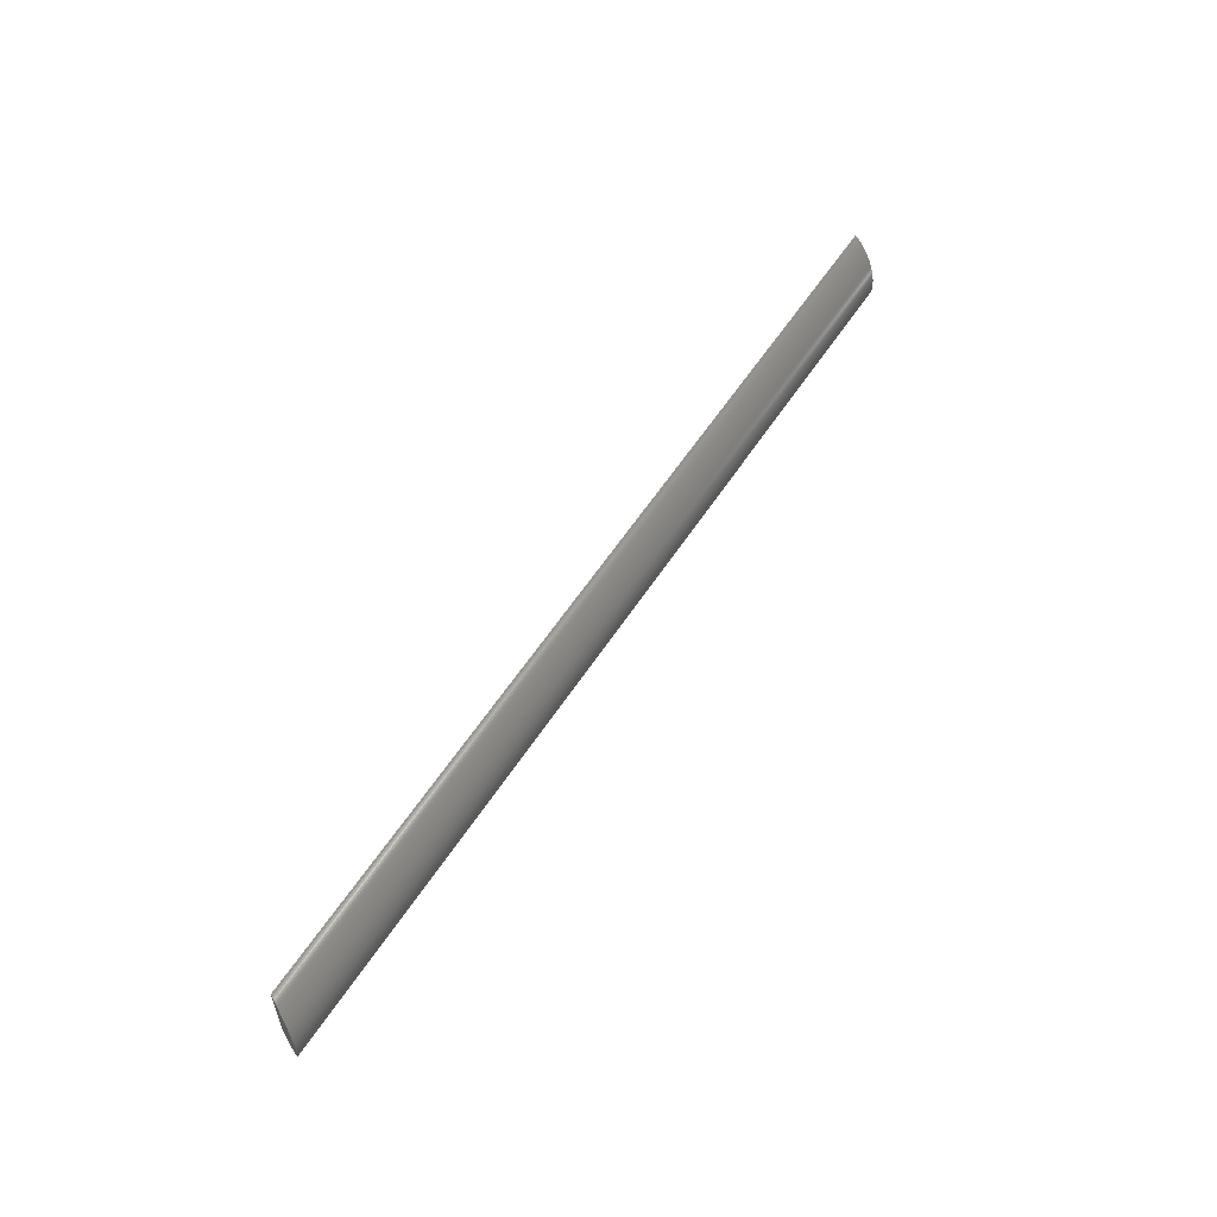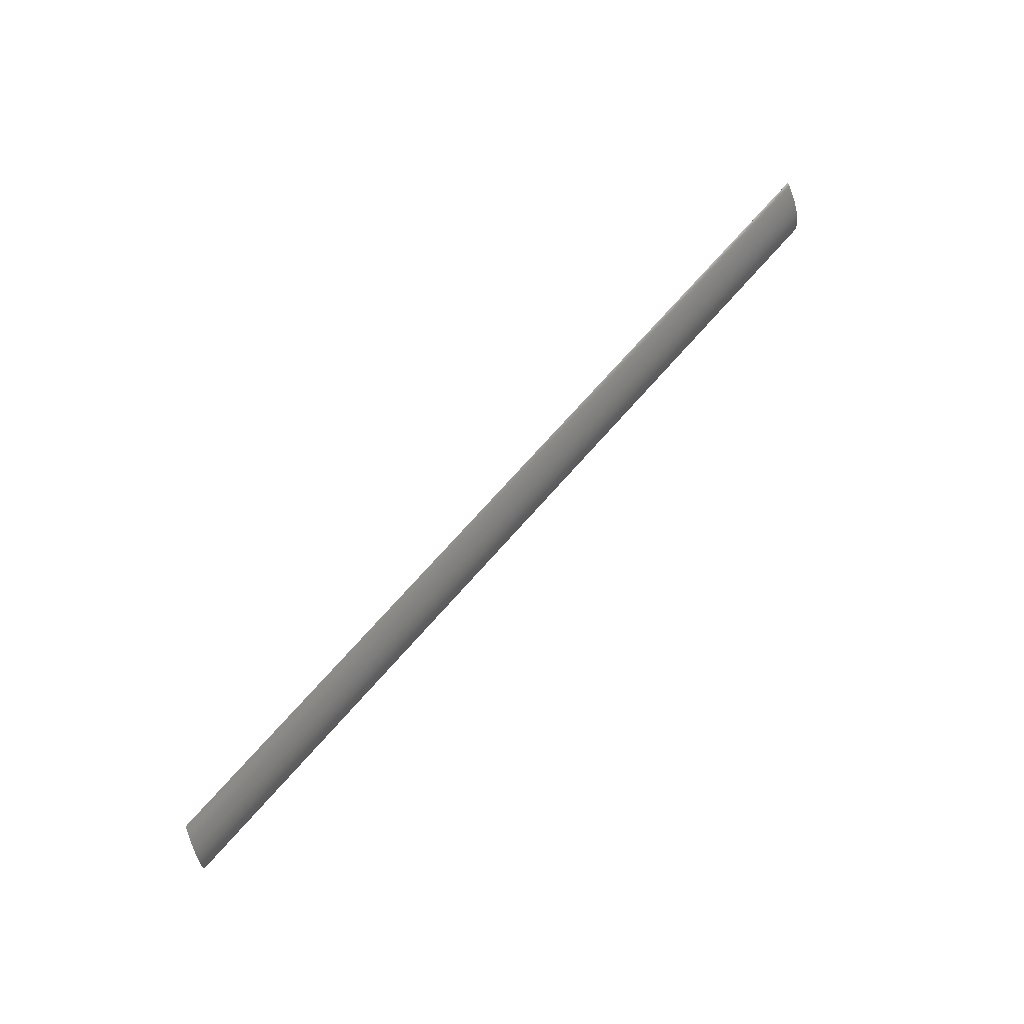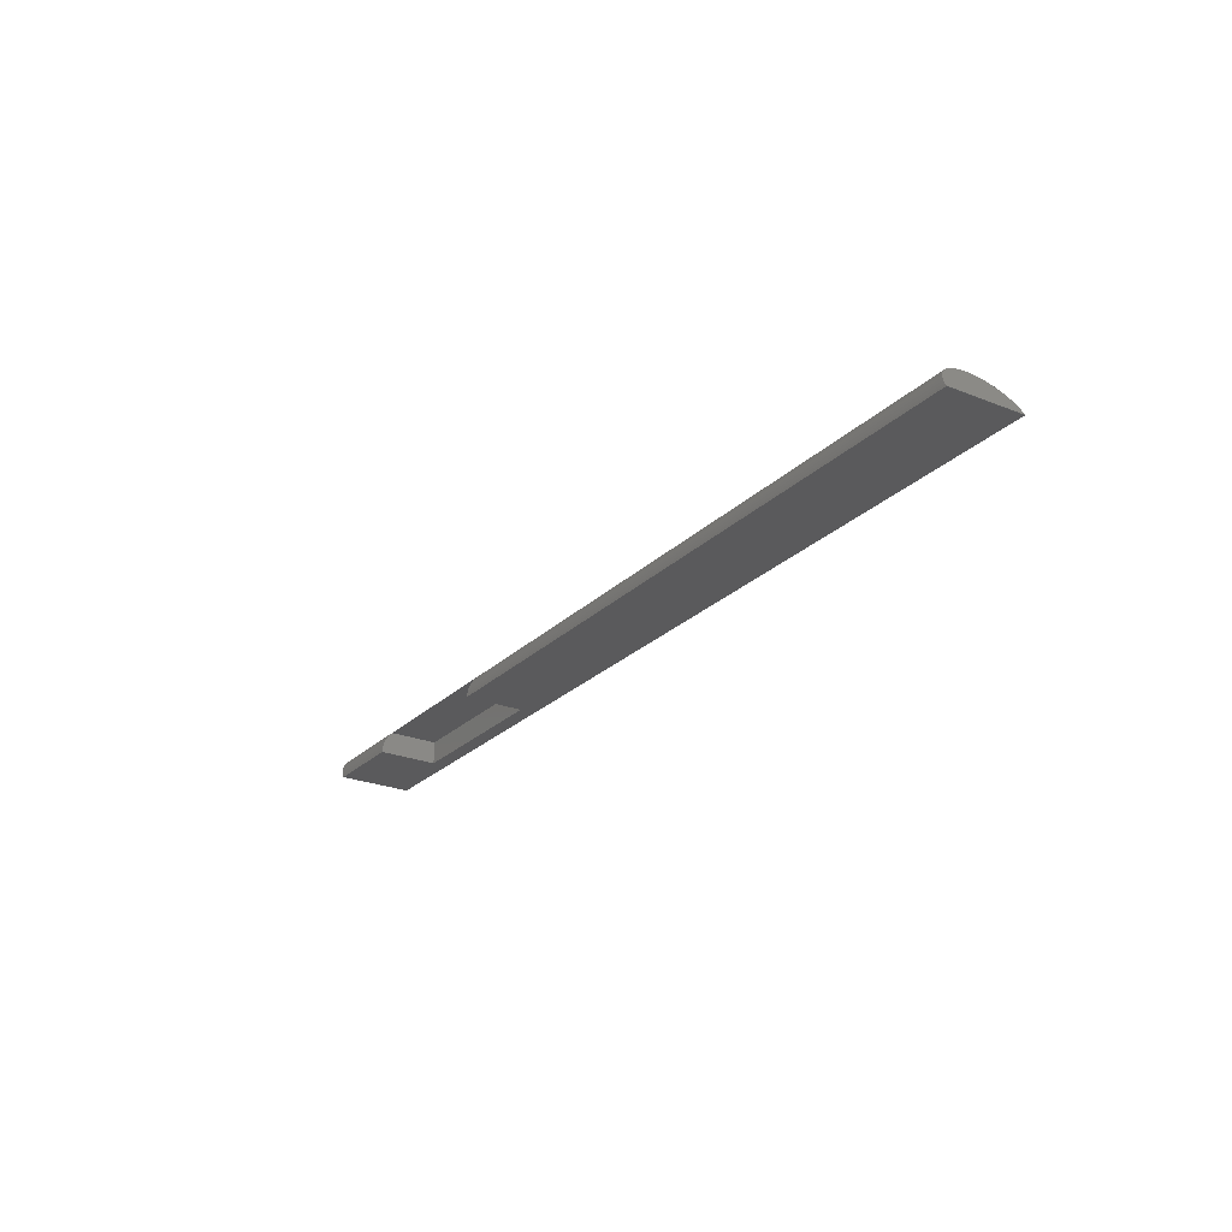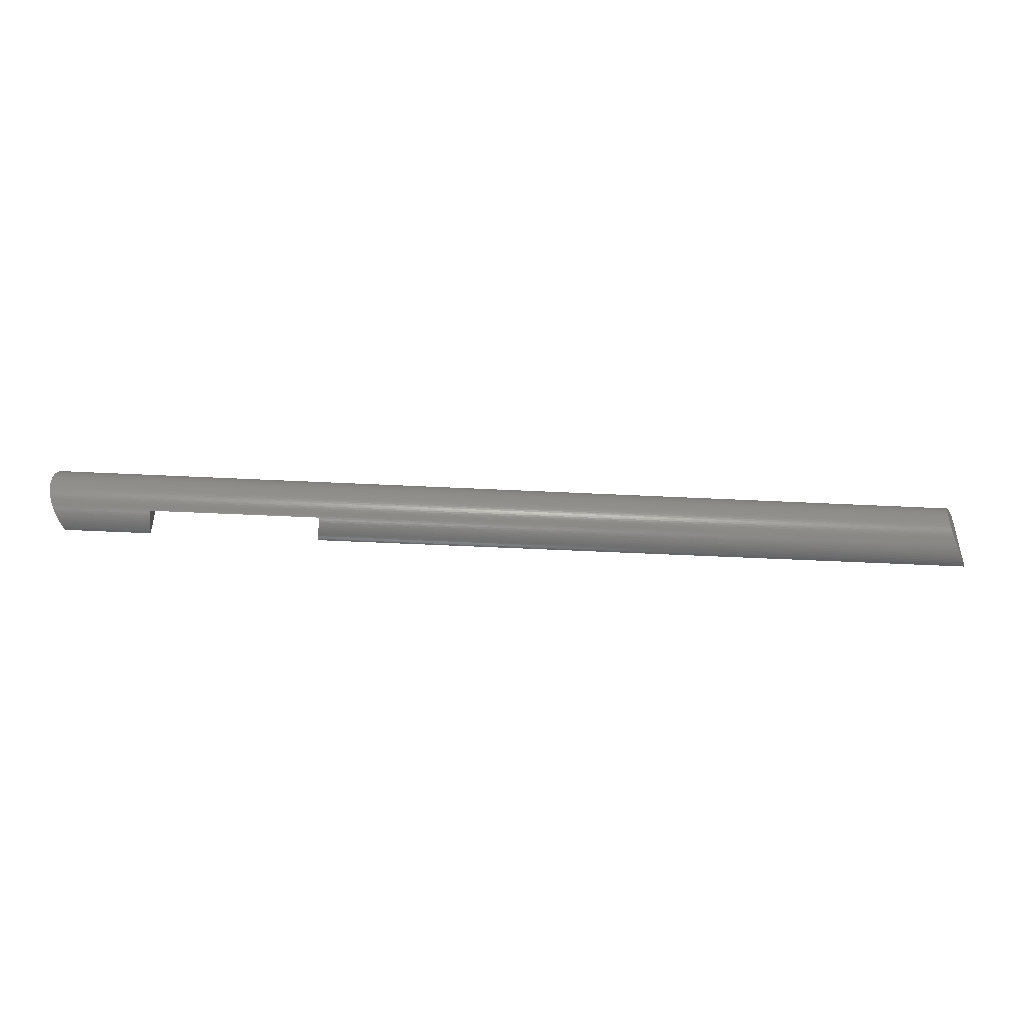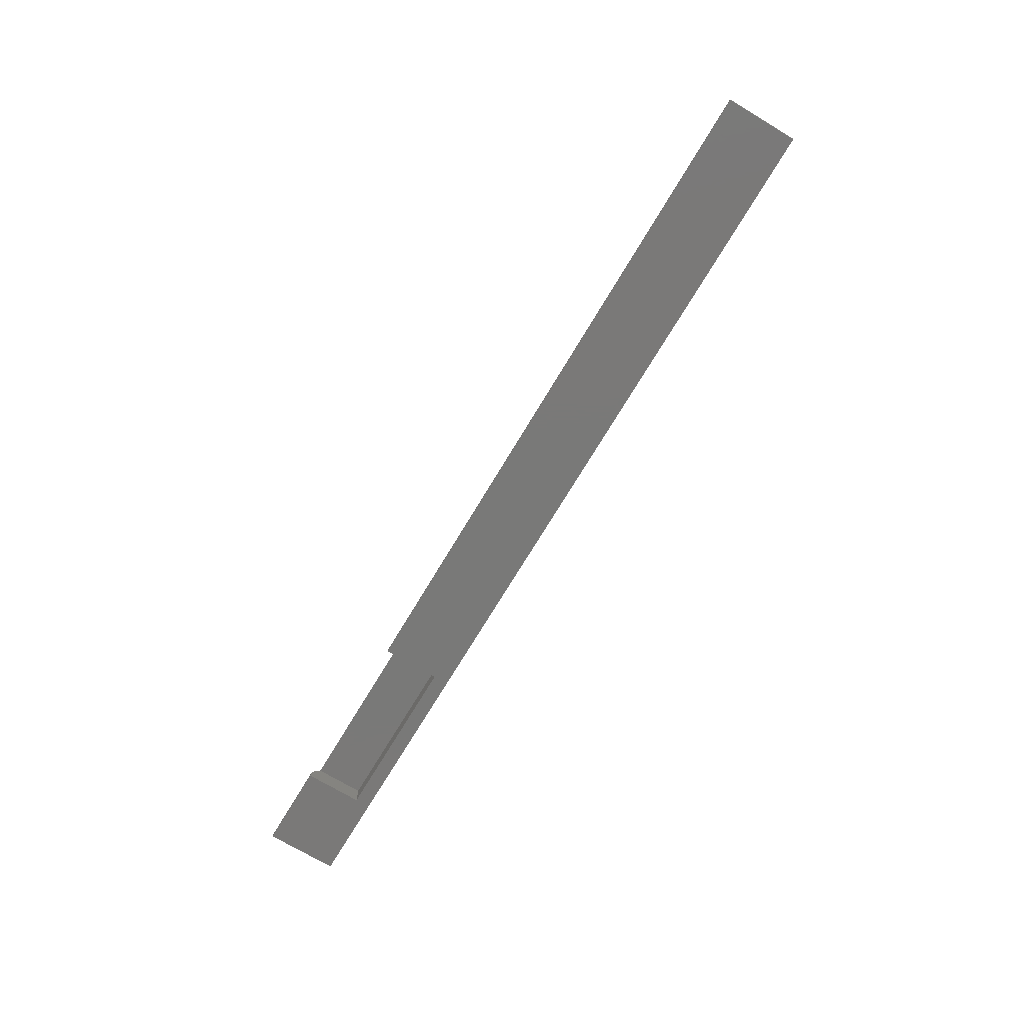
<metadata>
{"format":"stl","ext":"stl","renderer":"f3d","projection":"perspective","resolution":1024,"background":"white","views":[{"elev":56.5,"azim":-57.7,"up":"+Y"},{"elev":70.9,"azim":-48.7,"up":"+Y"},{"elev":-24.7,"azim":56.8,"up":"+Z"},{"elev":-46.0,"azim":-3.3,"up":"+Y"},{"elev":-72.2,"azim":59.1,"up":"+Z"}]}
</metadata>
<code>
# stl→obj: 164 verts, 324 faces
v -95.2 -7.49 0.3753
v -77.31 -7.459 0.7148
v -95.39 -7.459 0.7199
v -77.31 -7.49 0.3703
v -42.31 -7.49 0.3604
v 94.58 -7.459 0.6665
v -42.31 -7.459 0.705
v 94.77 -7.49 0.3219
v 94.77 7.49 0.3219
v -95.02 7.5 0.02973
v -95.2 7.49 0.3753
v 94.96 7.5 -0.02371
v -98.19 3.405 5.913
v 91.71 3.051 6.008
v 91.79 3.405 5.859
v -98.27 3.051 6.062
v 94.87 7.5 -0.07114
v -94.99 7.5 -0.01773
v 91.52 -1.941 6.354
v -98.4 -2.318 6.309
v 91.57 -2.318 6.256
v -98.45 -1.941 6.408
v -77.31 -7.5 -0.0227
v -94.99 -7.5 -0.01773
v -77.31 4.4 -0.0227
v -42.31 4.4 -0.03255
v 94.87 -7.5 -0.07114
v -42.31 -7.5 -0.03255
v -98.57 0.3925 6.623
v 91.4 0 6.579
v 91.4 0.3925 6.57
v -98.57 0 6.633
v -96.95 -6.29 3.626
v -77.31 -6.068 3.905
v -97.11 -6.068 3.911
v -77.31 -6.29 3.62
v -42.31 -6.29 3.611
v 92.87 -6.068 3.857
v -42.31 -6.068 3.895
v 93.02 -6.29 3.572
v 94.4 7.408 1.009
v -95.39 7.459 0.7199
v -95.57 7.408 1.063
v 94.58 7.459 0.6665
v -98.5 1.559 6.488
v 91.44 1.173 6.498
v 91.48 1.559 6.435
v -98.53 1.173 6.551
v -97.89 4.408 5.372
v 91.97 4.085 5.514
v 92.08 4.408 5.318
v -98 4.085 5.567
v -97.4 5.574 4.448
v 92.44 5.303 4.645
v 92.58 5.574 4.394
v -97.53 5.303 4.699
v -98.57 -0.3925 6.623
v 91.4 -0.3925 6.57
v -42.31 -7.408 1.048
v 94.22 -7.336 1.349
v -42.31 -7.336 1.387
v 94.4 -7.408 1.009
v -95.57 -7.408 1.063
v -77.31 -7.336 1.397
v -95.76 -7.336 1.403
v -77.31 -7.408 1.058
v 93.51 6.852 2.662
v -96.29 7.002 2.396
v -96.46 6.852 2.715
v 93.68 7.002 2.343
v 91.97 -4.085 5.514
v -97.89 -4.408 5.372
v 92.08 -4.408 5.318
v -98 -4.085 5.567
v -98.55 -0.784 6.596
v 91.42 -0.784 6.543
v 93.86 7.133 2.017
v -95.94 7.244 1.739
v -96.12 7.133 2.07
v 94.04 7.244 1.685
v 91.64 2.688 6.141
v -98.34 2.688 6.194
v 92.44 -5.303 4.645
v -77.31 -5.442 4.564
v -42.31 -5.432 4.564
v -97.4 -5.574 4.448
v -77.31 -5.574 4.442
v -97.53 -5.303 4.699
v -42.31 -5.574 4.432
v 92.58 -5.574 4.394
v -98.4 2.318 6.309
v 91.52 1.941 6.354
v 91.57 2.318 6.256
v -98.45 1.941 6.408
v -96.29 -7.002 2.396
v -77.31 -6.852 2.71
v -96.46 -6.852 2.715
v -77.31 -7.002 2.391
v -42.31 -7.002 2.381
v 93.51 -6.852 2.662
v -42.31 -6.852 2.7
v 93.68 -7.002 2.343
v 94.22 7.336 1.349
v -95.76 7.336 1.403
v 91.88 -3.75 5.694
v -98.1 -3.75 5.748
v -42.31 -5.829 4.17
v 92.72 -5.829 4.132
v -97.25 -5.829 4.185
v -77.31 -5.829 4.179
v -98.34 -2.688 6.194
v 91.64 -2.688 6.141
v 92.72 5.829 4.132
v -97.11 6.068 3.911
v -97.25 5.829 4.185
v 92.87 6.068 3.857
v -77.31 -6.683 3.022
v -96.63 -6.683 3.027
v 93.34 -6.683 2.974
v -42.31 -6.683 3.012
v 93.18 6.495 3.278
v -96.63 6.683 3.027
v -96.79 6.495 3.331
v 93.34 6.683 2.974
v -77.31 -6.495 3.326
v -96.79 -6.495 3.331
v 93.18 -6.495 3.278
v -42.31 -6.495 3.316
v -98.55 0.784 6.596
v 91.42 0.784 6.543
v 92.31 5.018 4.883
v -97.66 5.018 4.937
v -42.31 -7.244 1.724
v 93.86 -7.133 2.017
v -42.31 -7.133 2.055
v 94.04 -7.244 1.685
v -95.94 -7.244 1.739
v -77.31 -7.133 2.065
v -96.12 -7.133 2.07
v -77.31 -7.244 1.733
v -95.02 -7.5 0.02973
v -77.31 -7.5 0.02475
v -42.31 -7.5 0.0149
v 94.96 -7.5 -0.02371
v -98.1 3.75 5.748
v 91.88 3.75 5.694
v 91.71 -3.051 6.008
v -98.19 -3.405 5.913
v 91.79 -3.405 5.859
v -98.27 -3.051 6.062
v -97.78 4.72 5.161
v 92.19 4.72 5.108
v 93.02 6.29 3.572
v -96.95 6.29 3.626
v 91.48 -1.559 6.435
v -98.5 -1.559 6.488
v 92.19 -4.72 5.108
v -97.66 -5.018 4.937
v 92.31 -5.018 4.883
v -97.78 -4.72 5.161
v 91.44 -1.173 6.498
v -98.53 -1.173 6.551
v -42.31 4.4 4.564
v -77.31 4.4 4.564
f 1 2 3
f 2 1 4
f 5 6 7
f 6 5 8
f 9 10 11
f 10 9 12
f 13 14 15
f 14 13 16
f 17 10 12
f 10 17 18
f 19 20 21
f 20 19 22
f 23 24 25
f 26 27 28
f 27 26 17
f 18 26 25
f 26 18 17
f 18 25 24
f 29 30 31
f 30 29 32
f 33 34 35
f 34 33 36
f 37 38 39
f 38 37 40
f 41 42 43
f 42 41 44
f 45 46 47
f 46 45 48
f 49 50 51
f 50 49 52
f 53 54 55
f 54 53 56
f 30 57 58
f 57 30 32
f 59 60 61
f 60 59 62
f 63 64 65
f 64 63 66
f 67 68 69
f 68 67 70
f 71 72 73
f 72 71 74
f 58 75 76
f 75 58 57
f 77 78 79
f 78 77 80
f 16 81 14
f 81 16 82
f 83 84 85
f 84 86 87
f 84 88 86
f 88 84 83
f 89 83 85
f 83 89 90
f 91 92 93
f 92 91 94
f 95 96 97
f 96 95 98
f 99 100 101
f 100 99 102
f 103 43 104
f 43 103 41
f 80 104 78
f 104 80 103
f 82 93 81
f 93 82 91
f 105 74 71
f 74 105 106
f 44 11 42
f 11 44 9
f 107 90 89
f 90 107 108
f 109 87 86
f 87 109 110
f 21 111 112
f 111 21 20
f 94 47 92
f 47 94 45
f 113 114 115
f 114 113 116
f 97 117 118
f 117 97 96
f 101 119 120
f 119 101 100
f 121 122 123
f 122 121 124
f 118 125 126
f 125 118 117
f 120 127 128
f 127 120 119
f 39 108 107
f 108 39 38
f 35 110 109
f 110 35 34
f 70 79 68
f 79 70 77
f 129 31 130
f 31 129 29
f 56 131 54
f 131 56 132
f 133 134 135
f 134 133 136
f 137 138 139
f 138 137 140
f 141 4 1
f 4 141 142
f 143 8 5
f 8 143 144
f 27 12 144
f 12 27 17
f 145 15 146
f 15 145 13
f 124 69 122
f 69 124 67
f 147 148 149
f 148 147 150
f 52 146 50
f 146 52 145
f 151 51 152
f 51 151 49
f 65 140 137
f 140 65 64
f 61 136 133
f 136 61 60
f 55 115 53
f 115 55 113
f 153 123 154
f 123 153 121
f 155 22 19
f 22 155 156
f 7 62 59
f 62 7 6
f 3 66 63
f 66 3 2
f 157 158 159
f 158 157 160
f 116 154 114
f 154 116 153
f 132 152 131
f 152 132 151
f 73 160 157
f 160 73 72
f 48 130 46
f 130 48 129
f 135 102 99
f 102 135 134
f 139 98 95
f 98 139 138
f 27 143 28
f 143 27 144
f 24 142 141
f 142 24 23
f 149 106 105
f 106 149 148
f 112 150 147
f 150 112 111
f 159 88 83
f 88 159 158
f 44 12 9
f 41 12 44
f 103 12 41
f 80 12 103
f 77 12 80
f 70 12 77
f 67 12 70
f 124 12 67
f 121 12 124
f 153 12 121
f 116 12 153
f 113 12 116
f 55 12 113
f 54 12 55
f 131 12 54
f 152 12 131
f 51 12 152
f 50 12 51
f 146 12 50
f 15 12 146
f 14 12 15
f 81 12 14
f 93 12 81
f 92 12 93
f 47 12 92
f 46 12 47
f 130 12 46
f 31 12 130
f 30 12 31
f 58 12 30
f 76 12 58
f 144 76 161
f 144 161 155
f 144 155 19
f 144 19 21
f 144 21 112
f 144 112 147
f 144 147 149
f 144 149 105
f 144 105 71
f 144 71 73
f 144 73 157
f 144 157 159
f 144 159 83
f 144 83 90
f 144 90 108
f 144 108 38
f 144 38 40
f 144 40 127
f 144 127 119
f 144 119 100
f 144 100 102
f 144 102 134
f 144 134 136
f 144 136 60
f 144 60 62
f 144 62 6
f 144 6 8
f 76 144 12
f 126 36 33
f 36 126 125
f 128 40 37
f 40 128 127
f 76 162 161
f 162 76 75
f 161 156 155
f 156 161 162
f 25 163 164
f 163 25 26
f 84 163 85
f 163 84 164
f 84 25 164
f 87 25 84
f 110 25 87
f 34 25 110
f 36 25 34
f 125 25 36
f 117 25 125
f 96 25 117
f 98 25 96
f 138 25 98
f 140 25 138
f 64 25 140
f 66 25 64
f 2 25 66
f 4 25 2
f 142 25 4
f 25 142 23
f 26 85 163
f 26 89 85
f 26 107 89
f 26 39 107
f 26 37 39
f 26 128 37
f 26 120 128
f 26 101 120
f 26 99 101
f 26 135 99
f 26 133 135
f 26 61 133
f 26 59 61
f 26 7 59
f 26 5 7
f 28 5 26
f 5 28 143
f 18 11 10
f 18 42 11
f 18 43 42
f 18 104 43
f 18 78 104
f 18 79 78
f 18 68 79
f 18 69 68
f 18 122 69
f 18 123 122
f 18 154 123
f 18 114 154
f 18 115 114
f 18 53 115
f 18 56 53
f 18 132 56
f 18 151 132
f 18 49 151
f 18 52 49
f 18 145 52
f 18 13 145
f 18 16 13
f 18 82 16
f 18 91 82
f 18 94 91
f 18 45 94
f 18 48 45
f 18 129 48
f 18 29 129
f 18 32 29
f 18 57 32
f 18 75 57
f 24 75 18
f 75 24 162
f 162 24 156
f 156 24 22
f 22 24 20
f 20 24 111
f 111 24 150
f 150 24 148
f 148 24 106
f 106 24 74
f 74 24 72
f 72 24 160
f 160 24 158
f 158 24 88
f 88 24 86
f 86 24 109
f 109 24 35
f 35 24 33
f 33 24 126
f 126 24 118
f 118 24 97
f 97 24 95
f 95 24 139
f 139 24 137
f 137 24 65
f 65 24 63
f 63 24 3
f 3 24 1
f 1 24 141

</code>
